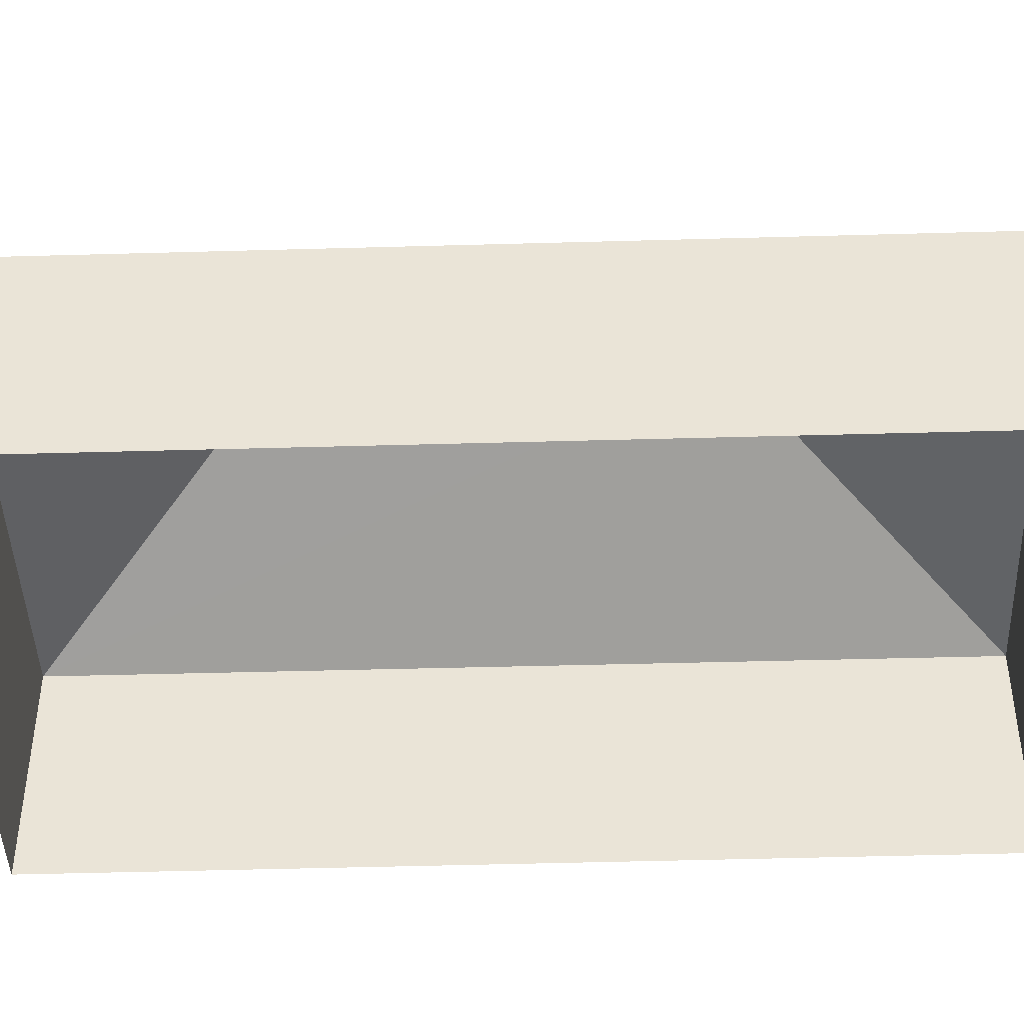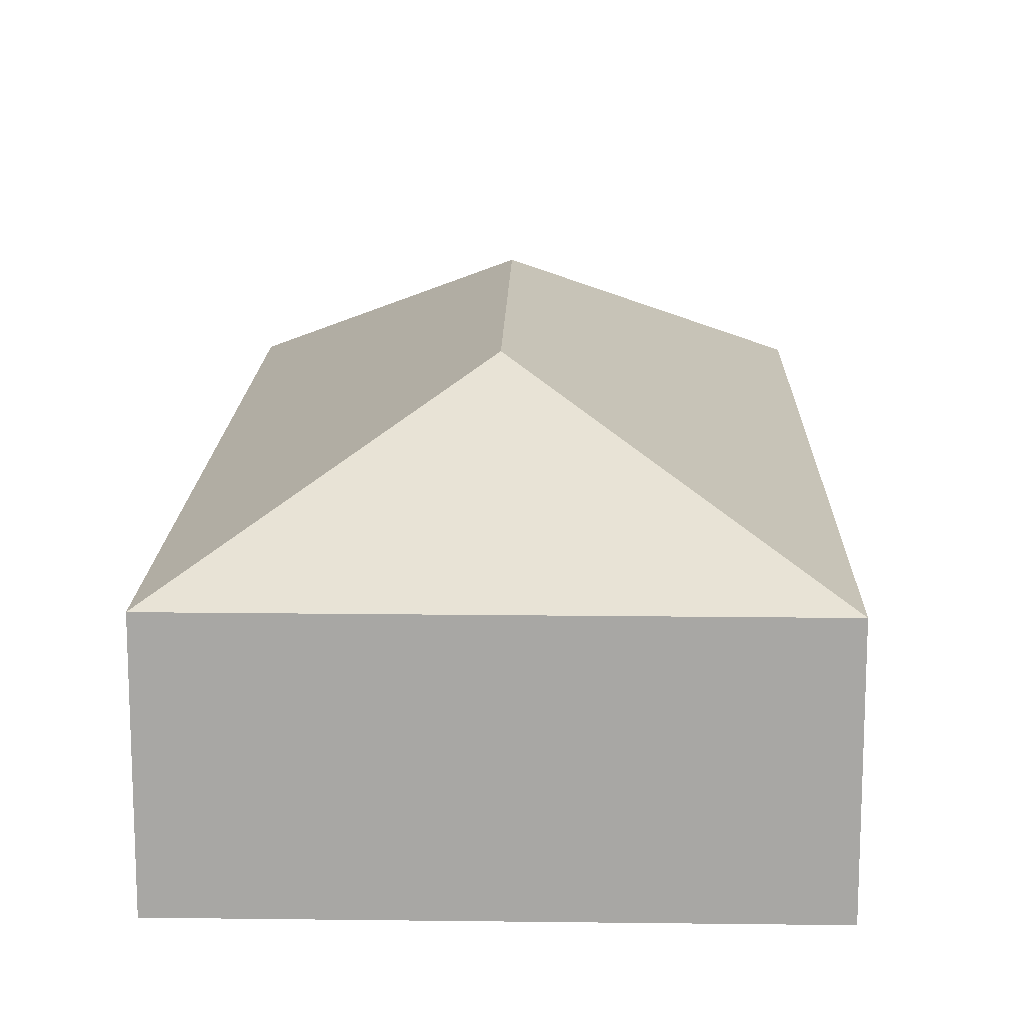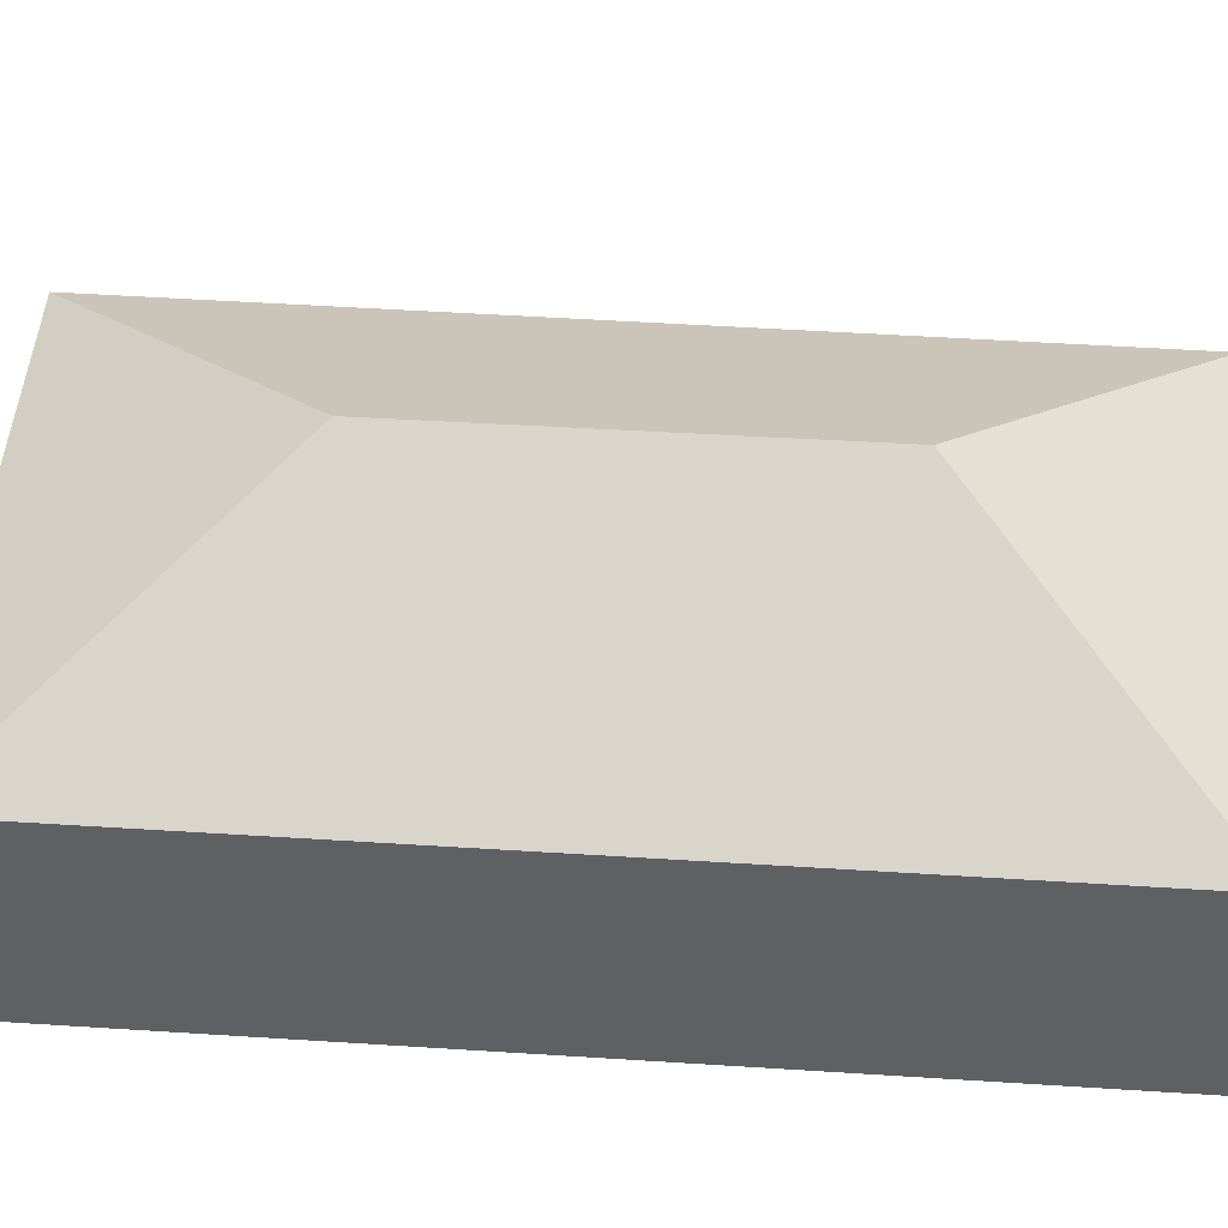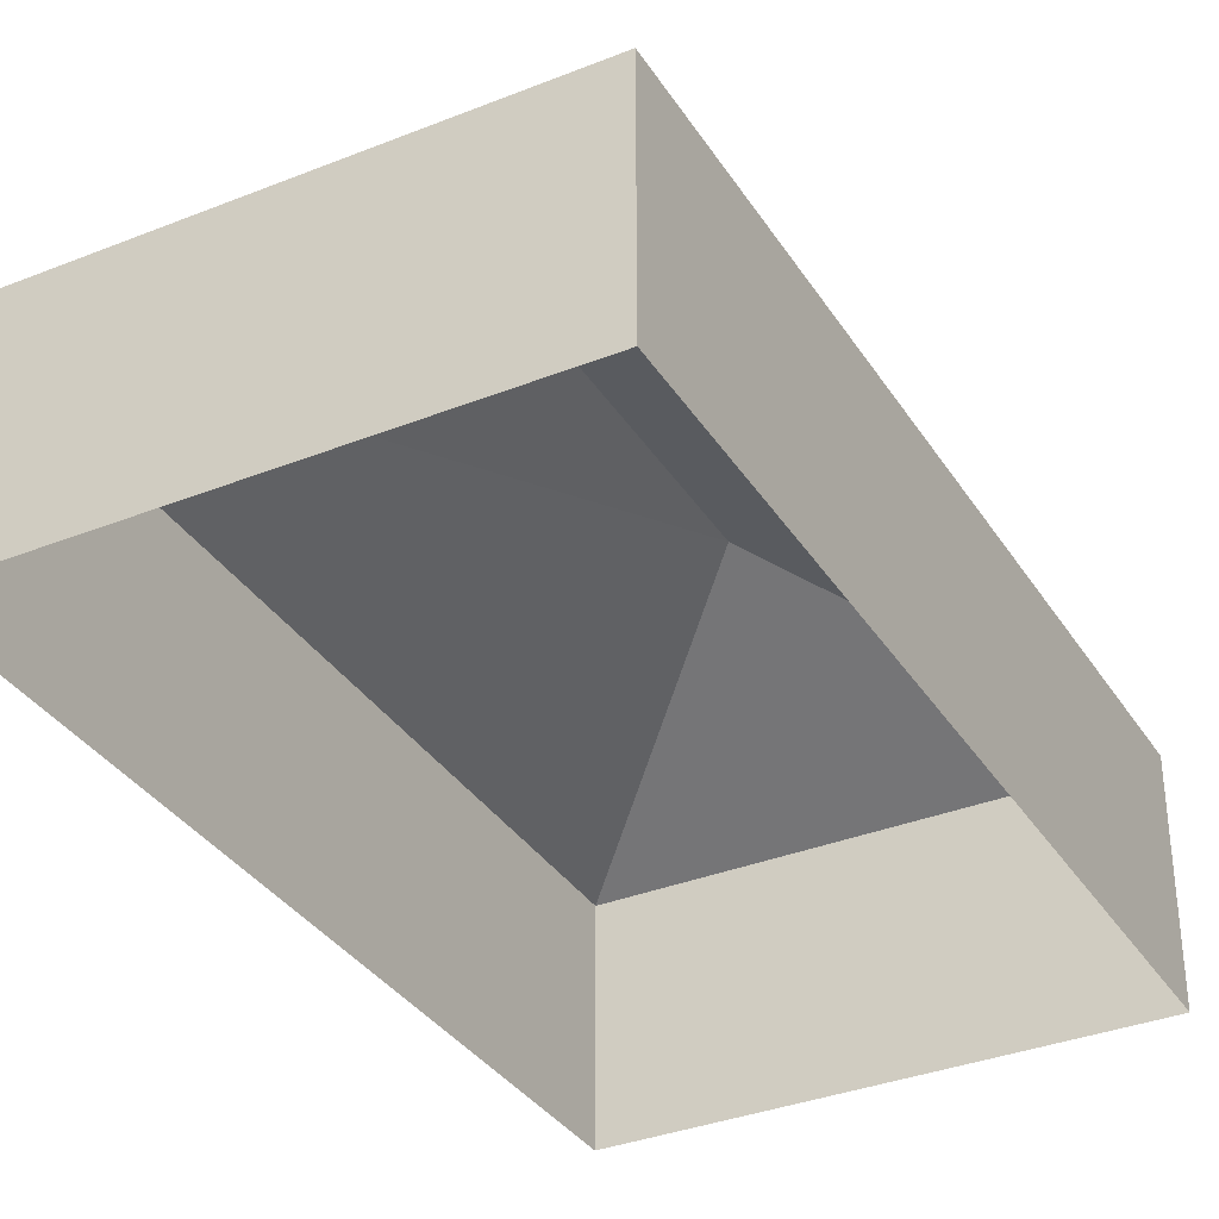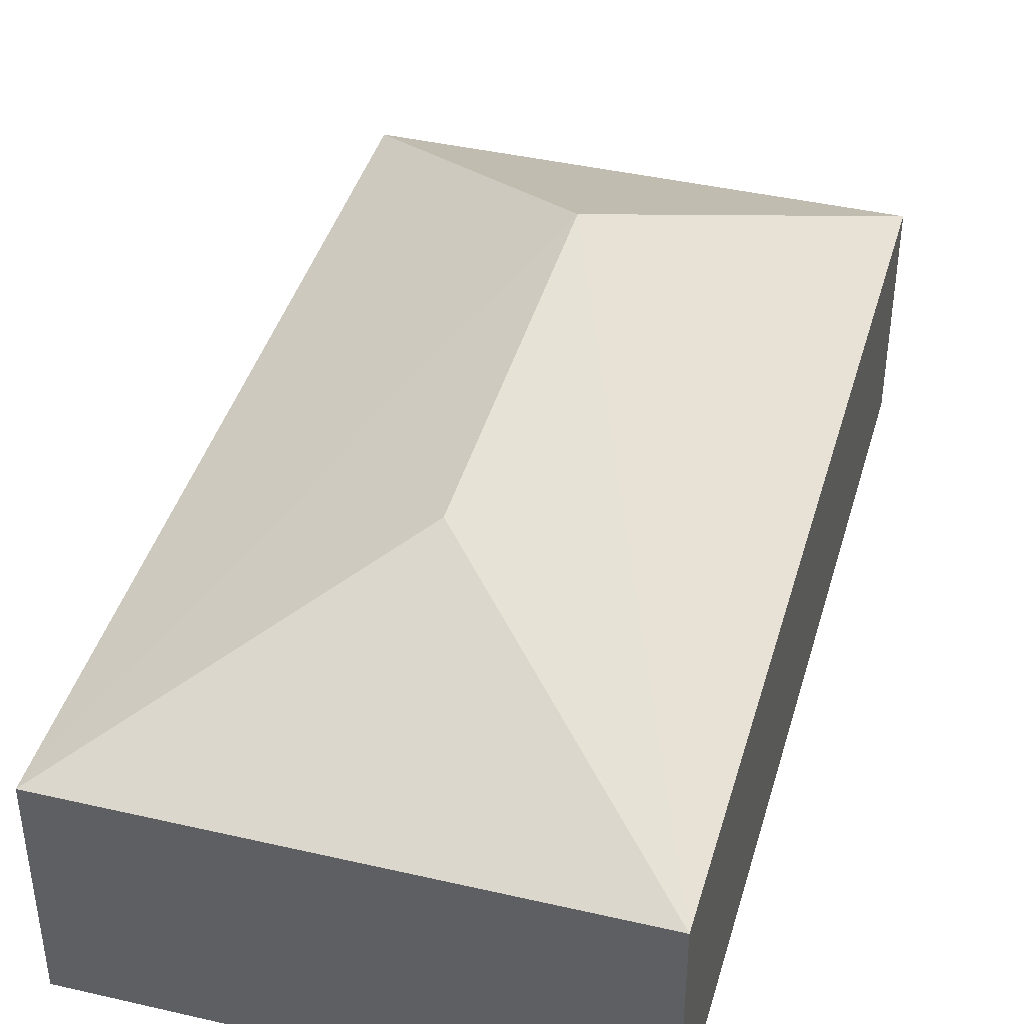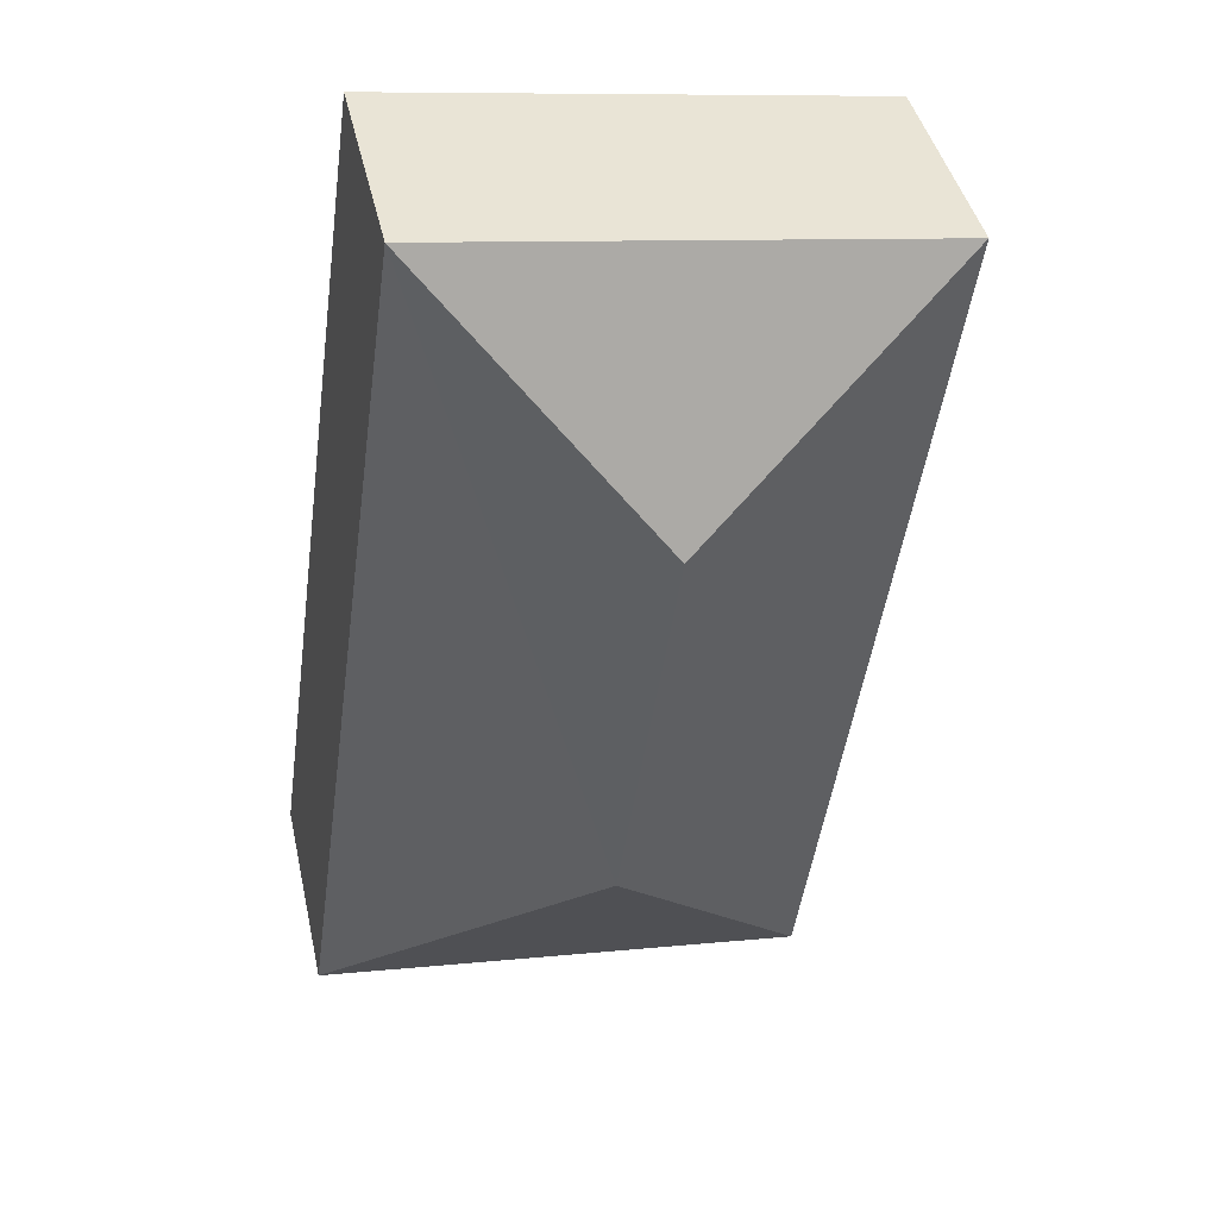
<metadata>
{"format":"obj","ext":"obj","renderer":"f3d","projection":"perspective","resolution":1024,"background":"white","views":[{"elev":-44.5,"azim":-95.9,"up":"+Z"},{"elev":15.2,"azim":-6.6,"up":"+Z"},{"elev":47.5,"azim":86.2,"up":"+Z"},{"elev":-34.6,"azim":-159.9,"up":"+Z"},{"elev":41.7,"azim":-172.4,"up":"+Z"},{"elev":43.3,"azim":-12.4,"up":"+Y"}]}
</metadata>
<code>
v -3.177e+05 4.303e+04 38.76
v -3.177e+05 4.303e+04 38.76
v -3.177e+05 4.302e+04 38.75
v -3.177e+05 4.302e+04 38.76
v -3.177e+05 4.303e+04 43.68
v -3.177e+05 4.303e+04 41.88
v -3.177e+05 4.303e+04 41.89
v -3.177e+05 4.302e+04 41.88
v -3.177e+05 4.302e+04 43.68
v -3.177e+05 4.302e+04 41.88
f 1 2 3
f 4 1 3
f 5 6 7
f 7 8 9
f 5 7 9
f 9 6 5
f 9 10 6
f 9 8 10
f 6 3 2
f 6 10 3
f 8 4 3
f 10 8 3
f 7 2 1
f 7 6 2
f 7 1 4
f 8 7 4

</code>
